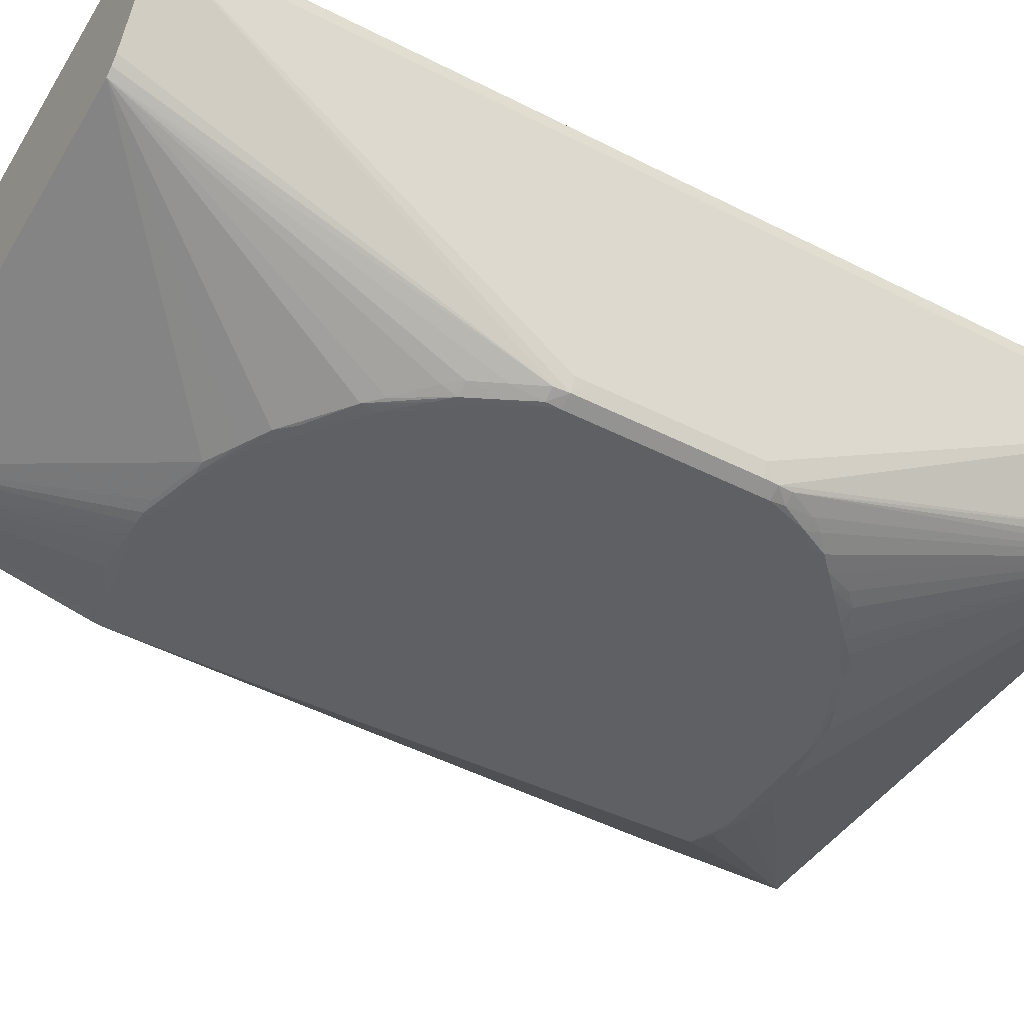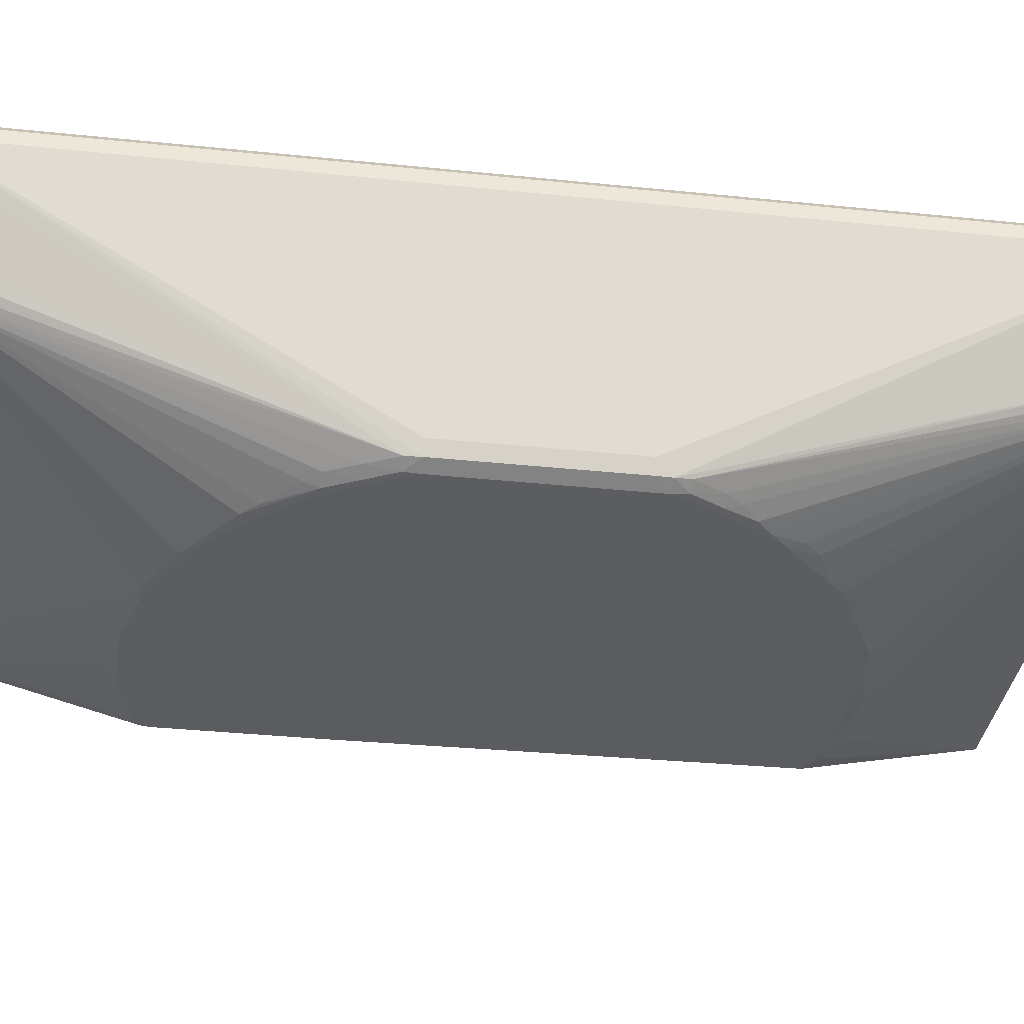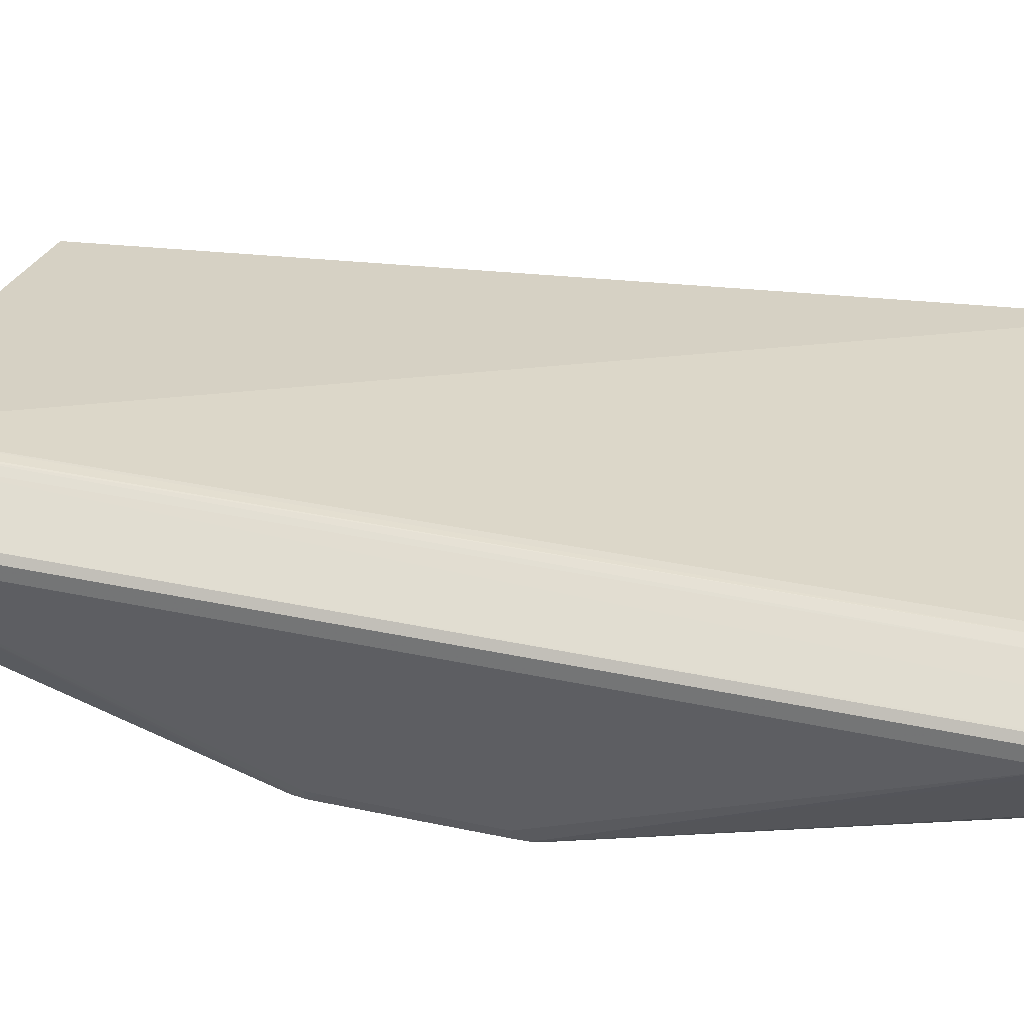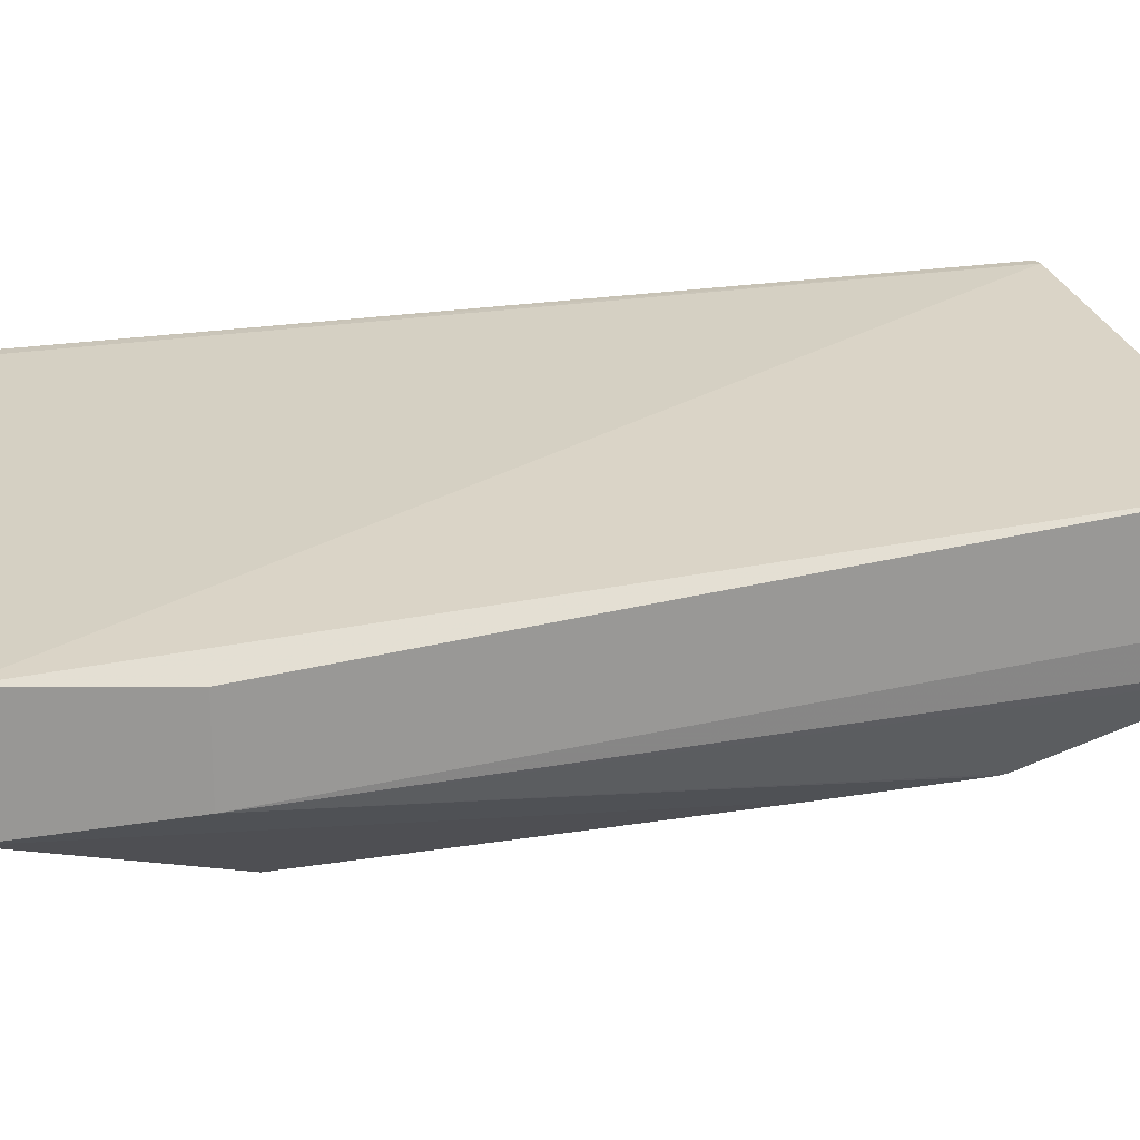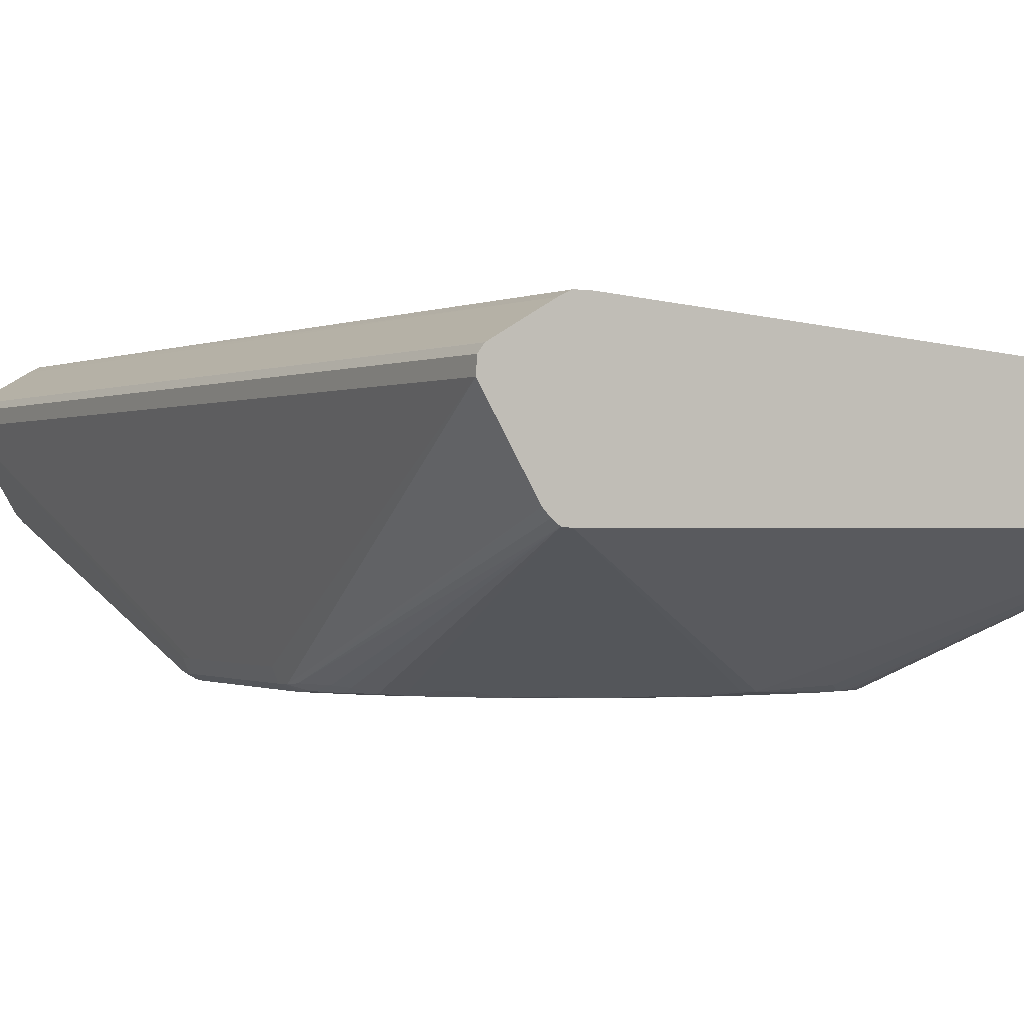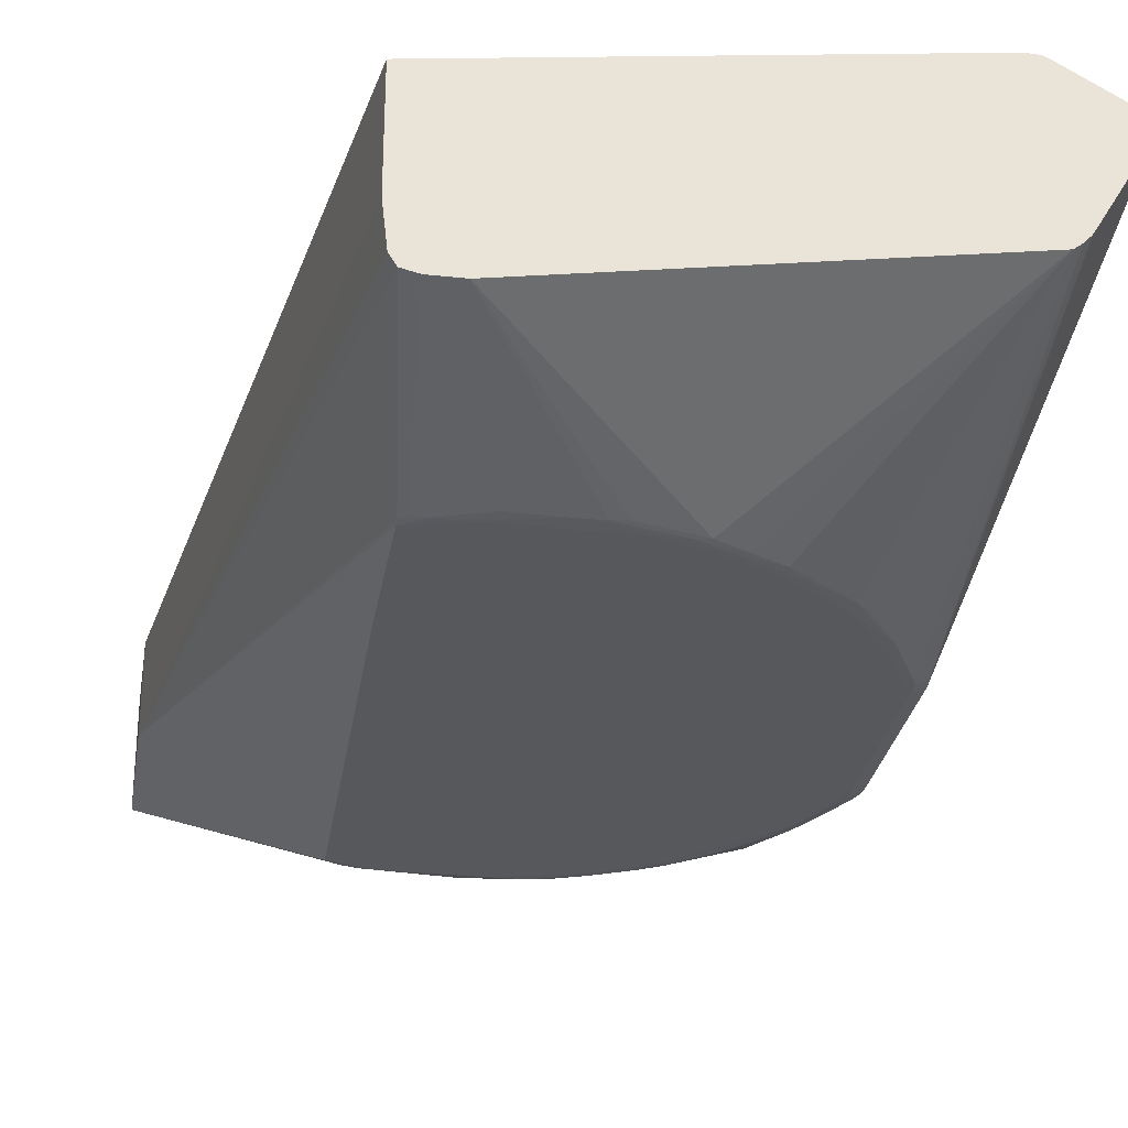
<metadata>
{"format":"obj","ext":"obj","renderer":"f3d","projection":"perspective","resolution":1024,"background":"white","views":[{"elev":-43.8,"azim":58.9,"up":"+Z"},{"elev":-35.0,"azim":82.1,"up":"+Z"},{"elev":34.7,"azim":106.0,"up":"+Z"},{"elev":21.2,"azim":-107.1,"up":"+Z"},{"elev":-0.4,"azim":149.9,"up":"+Z"},{"elev":-28.5,"azim":-9.3,"up":"+Z"}]}
</metadata>
<code>
v -0.01426 0.01891 0.006561
v -0.01426 0.01891 0.01144
v -0.01426 0.02757 0.006561
v -0.005895 -0.01545 -0.0004385
v -0.005895 -0.01589 -0.0003897
v -0.00718 -0.02651 0.003259
v -0.007546 -0.02651 0.003852
v -0.007801 -0.02651 0.006054
v -0.01426 0.02757 0.01254
v -0.007801 -0.02651 0.01189
v 0.01605 0.02757 0.006561
v 0.0008518 0.01734 -0.0002405
v 5.326e-05 0.01734 -0.0002055
v -0.0007452 0.01734 -0.0001674
v -0.003147 0.01728 -8.515e-05
v -0.003946 0.01655 -0.000405
v -0.004744 0.01655 -0.0003075
v -0.00557 0.01575 -0.0004354
v -0.005895 -0.007102 -0.0004385
v -0.00557 0.007747 -0.00044
v -0.001208 -0.01624 -0.00044
v -0.003147 -0.01624 -0.0004385
v -0.003946 -0.01624 -0.0004354
v -0.004744 -0.01624 -0.0004187
v -0.005546 -0.01624 -0.0003501
v -0.006345 -0.02651 0.003063
v 0.0153 0.02757 0.01508
v 0.01537 -0.02651 0.01512
v 0.01655 0.02757 0.00661
v 0.004851 0.01655 -0.000338
v 0.001654 0.01734 -0.0001811
v 0.004049 0.01655 -0.0004004
v 0.003244 0.01655 -0.0004263
v 0.002452 0.01655 -0.0004354
v 0.001654 0.01655 -0.00044
v -0.002346 0.01655 -0.00044
v -0.003147 0.01655 -0.0004324
v -0.004744 0.01575 -0.00044
v -0.00557 0.01495 -0.00044
v 0.0009826 -0.01624 -0.00044
v 0.0008518 -0.01704 -0.0004065
v 4.991e-05 -0.01704 -0.0004019
v -0.0007452 -0.01704 -0.0003928
v -0.002346 -0.01704 -0.0003684
v -0.004744 -0.02651 0.003063
v 0.01605 0.02757 0.01508
v 0.01605 -0.02651 0.01509
v 0.01695 0.02757 0.006911
v 0.01661 0.006148 4.71e-06
v 0.01584 0.007747 -2.271e-05
v 0.0153 0.008557 -0.0001065
v 0.01444 0.009341 -0.000338
v 0.01364 0.01015 -0.0003928
v 0.0129 0.01179 -0.0001415
v 0.01211 0.01261 -0.0001461
v 0.01045 0.01334 -0.0004065
v 0.009649 0.01414 -0.0003638
v 0.00885 0.01494 -0.0002451
v 0.008048 0.01494 -0.0004126
v 0.006451 0.01575 -0.0003989
v 0.005646 0.01575 -0.0004354
v 0.004851 0.01575 -0.00044
v 0.003247 -0.01624 -0.00044
v 0.0009826 -0.01704 -0.0004065
v 0.01655 -0.02651 0.00661
v 0.001654 -0.01704 -0.0003928
v 0.002452 -0.01704 -0.0003227
v 0.005646 -0.01624 -0.0003517
v 0.01668 0.02757 0.01478
v 0.01615 -0.02651 0.01506
v 0.01733 0.02757 0.007315
v 0.01673 0.005344 -8.058e-05
v 0.01605 0.006148 -0.000338
v 0.01524 0.007747 -0.0003654
v 0.01444 0.008541 -0.0004339
v 0.01285 0.01094 -0.0004202
v 0.01125 0.01254 -0.0004248
v 0.01204 0.01174 -0.0004278
v 0.01103 0.01276 -0.0004202
v 0.00885 0.01414 -0.0004354
v 0.00725 0.01494 -0.0004385
v 0.009649 0.01334 -0.00044
v 0.004046 -0.01624 -0.0004354
v 0.005646 -0.01545 -0.00044
v 0.004848 -0.01624 -0.0004233
v 0.01695 -0.02651 0.006911
v 0.00725 -0.01544 -0.0003791
v 0.00885 -0.01464 -0.0003928
v 0.01204 -0.01224 -0.0003654
v 0.01285 -0.01144 -0.0003105
v 0.01448 -0.009855 -0.0001278
v 0.01513 -0.00904 -6.23e-05
v 0.01591 -0.007441 -6.383e-05
v 0.01667 -0.005842 -4.86e-05
v 0.01805 0.02757 0.01399
v 0.01668 -0.02651 0.01478
v 0.01971 0.02757 0.01133
v 0.01605 0.005344 -0.0004248
v 0.02002 0.02757 0.01185
v 0.01707 0.00455 0.000652
v 0.01676 0.00455 -8.515e-05
v 0.01364 0.009341 -0.00044
v 0.01524 0.006148 -0.00044
v 0.01103 0.01196 -0.00044
v 0.006451 -0.01544 -0.0004324
v 0.00885 -0.01385 -0.00044
v 0.008048 -0.01464 -0.0004339
v 0.01733 -0.02651 0.007315
v 0.009649 -0.01385 -0.0004233
v 0.01125 -0.01224 -0.0004354
v 0.01204 -0.01144 -0.00044
v 0.01285 -0.01064 -0.0004324
v 0.01364 -0.009834 -0.0004248
v 0.01444 -0.00904 -0.000408
v 0.01524 -0.007441 -0.000408
v 0.01605 -0.005842 -0.0003928
v 0.01676 -0.005043 -8.515e-05
v 0.02002 -0.02651 0.01185
v 0.01967 -0.02651 0.01126
v 0.01759 -0.02651 0.007755
v 0.01957 0.02757 0.01311
v 0.01966 -0.02651 0.01306
v 0.01605 0.00455 -0.0004339
v 0.01996 0.02757 0.01265
v 0.01707 -0.004243 0.000652
v 0.01524 -0.005842 -0.00044
v 0.01444 -0.008245 -0.00044
v 0.01605 -0.005043 -0.0004324
v 0.01605 -0.0002148 -0.0004339
v 0.01707 -0.005043 0.000652
v 0.01996 -0.02651 0.01265
v 0.01966 0.02757 0.01306
f 1 2 9
f 1 9 3
f 1 3 19
f 1 19 4
f 1 4 5
f 1 5 6
f 1 6 7
f 1 7 8
f 1 8 10
f 1 10 2
f 2 10 9
f 3 9 27
f 3 27 46
f 3 46 69
f 3 69 95
f 3 95 121
f 3 121 132
f 3 132 124
f 3 124 99
f 3 99 97
f 3 97 71
f 3 71 48
f 3 48 29
f 3 29 11
f 3 11 12
f 3 12 13
f 3 13 14
f 3 14 15
f 3 15 16
f 3 16 17
f 3 17 18
f 3 18 19
f 4 19 39
f 4 39 20
f 4 20 21
f 4 21 22
f 4 22 23
f 4 23 24
f 4 24 5
f 5 24 25
f 5 25 26
f 5 26 6
f 6 26 45
f 6 45 65
f 6 65 86
f 6 86 108
f 6 108 120
f 6 120 119
f 6 119 118
f 6 118 131
f 6 131 122
f 6 122 96
f 6 96 70
f 6 70 47
f 6 47 28
f 6 28 10
f 6 10 8
f 6 8 7
f 9 10 28
f 9 28 27
f 11 29 30
f 11 30 31
f 11 31 12
f 12 31 32
f 12 32 33
f 12 33 34
f 12 34 35
f 12 35 36
f 12 36 37
f 12 37 16
f 12 16 13
f 13 16 14
f 14 16 15
f 16 37 18
f 16 18 17
f 18 37 36
f 18 36 38
f 18 38 39
f 18 39 19
f 20 39 38
f 20 38 36
f 20 36 35
f 20 35 62
f 20 62 82
f 20 82 104
f 20 104 102
f 20 102 103
f 20 103 126
f 20 126 127
f 20 127 111
f 20 111 106
f 20 106 84
f 20 84 63
f 20 63 40
f 20 40 21
f 21 40 64
f 21 64 41
f 21 41 22
f 22 41 23
f 23 41 42
f 23 42 43
f 23 43 44
f 23 44 24
f 24 44 25
f 25 44 26
f 26 44 43
f 26 43 42
f 26 42 41
f 26 41 64
f 26 64 45
f 27 28 46
f 28 47 46
f 29 48 49
f 29 49 50
f 29 50 51
f 29 51 52
f 29 52 53
f 29 53 54
f 29 54 55
f 29 55 56
f 29 56 57
f 29 57 58
f 29 58 59
f 29 59 60
f 29 60 30
f 30 32 31
f 30 60 32
f 32 60 61
f 32 61 33
f 33 61 34
f 34 61 62
f 34 62 35
f 40 63 64
f 45 64 66
f 45 66 67
f 45 67 68
f 45 68 65
f 46 47 70
f 46 70 69
f 48 71 49
f 49 72 73
f 49 73 50
f 49 71 72
f 50 73 74
f 50 74 51
f 51 74 52
f 52 74 75
f 52 75 53
f 53 76 54
f 53 75 76
f 54 76 55
f 55 77 56
f 55 76 78
f 55 78 77
f 56 77 79
f 56 79 80
f 56 80 59
f 56 59 57
f 57 59 58
f 59 80 81
f 59 81 61
f 59 61 60
f 61 81 62
f 62 81 82
f 63 83 64
f 63 84 83
f 64 83 85
f 64 85 66
f 65 68 87
f 65 87 88
f 65 88 89
f 65 89 90
f 65 90 91
f 65 91 92
f 65 92 93
f 65 93 94
f 65 94 86
f 66 85 67
f 67 85 68
f 68 85 87
f 69 70 96
f 69 96 95
f 71 97 72
f 72 98 73
f 72 97 99
f 72 99 100
f 72 100 101
f 72 101 98
f 73 98 74
f 74 98 75
f 75 102 78
f 75 78 76
f 75 98 103
f 75 103 102
f 77 82 80
f 77 80 79
f 77 78 82
f 78 102 104
f 78 104 82
f 80 82 81
f 83 84 105
f 83 105 85
f 84 106 107
f 84 107 105
f 85 105 88
f 85 88 87
f 86 94 108
f 88 105 107
f 88 107 109
f 88 109 89
f 89 109 110
f 89 110 111
f 89 111 112
f 89 112 113
f 89 113 114
f 89 114 90
f 90 114 91
f 91 114 92
f 92 114 115
f 92 115 93
f 93 115 116
f 93 116 94
f 94 116 117
f 94 117 118
f 94 118 119
f 94 119 120
f 94 120 108
f 95 96 122
f 95 122 121
f 98 101 123
f 98 123 103
f 99 118 125
f 99 125 100
f 99 124 131
f 99 131 118
f 100 125 117
f 100 117 101
f 101 117 129
f 101 129 123
f 103 123 129
f 103 129 126
f 106 111 110
f 106 110 109
f 106 109 107
f 111 127 112
f 112 127 113
f 113 127 114
f 114 127 115
f 115 127 128
f 115 128 116
f 116 128 117
f 117 128 129
f 117 125 130
f 117 130 118
f 118 130 125
f 121 122 132
f 122 131 124
f 122 124 132
f 126 129 128
f 126 128 127

</code>
